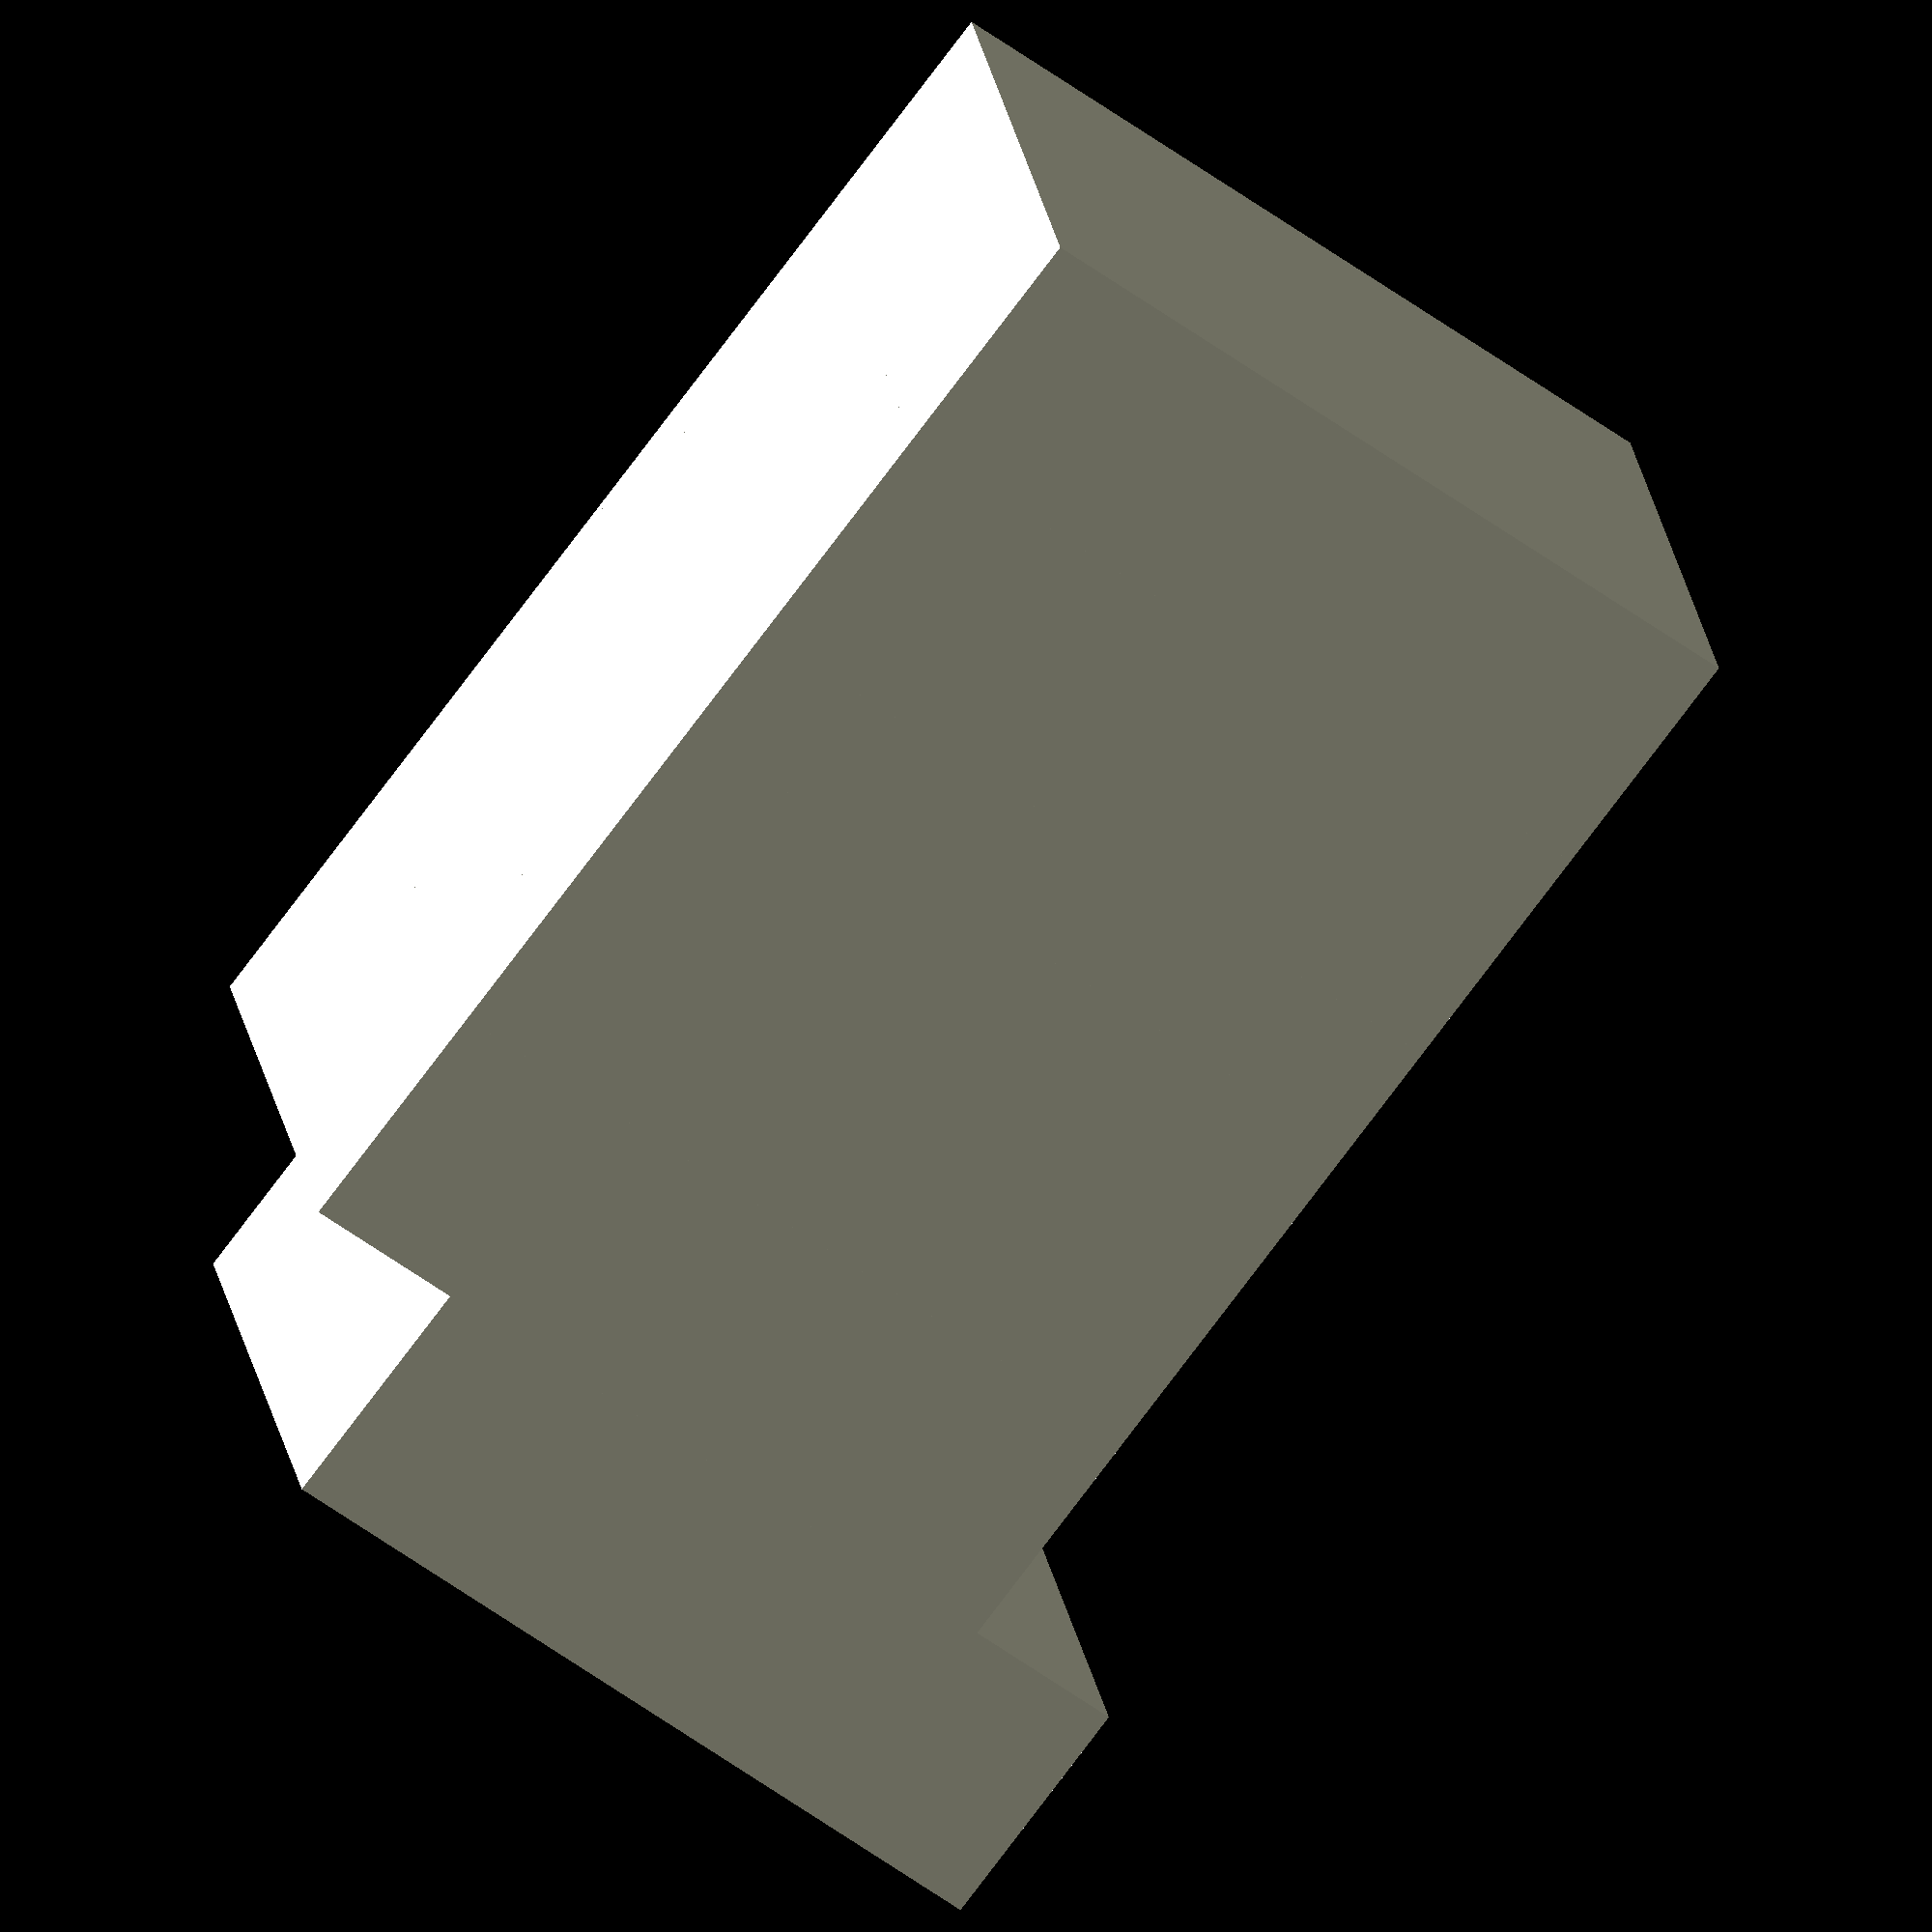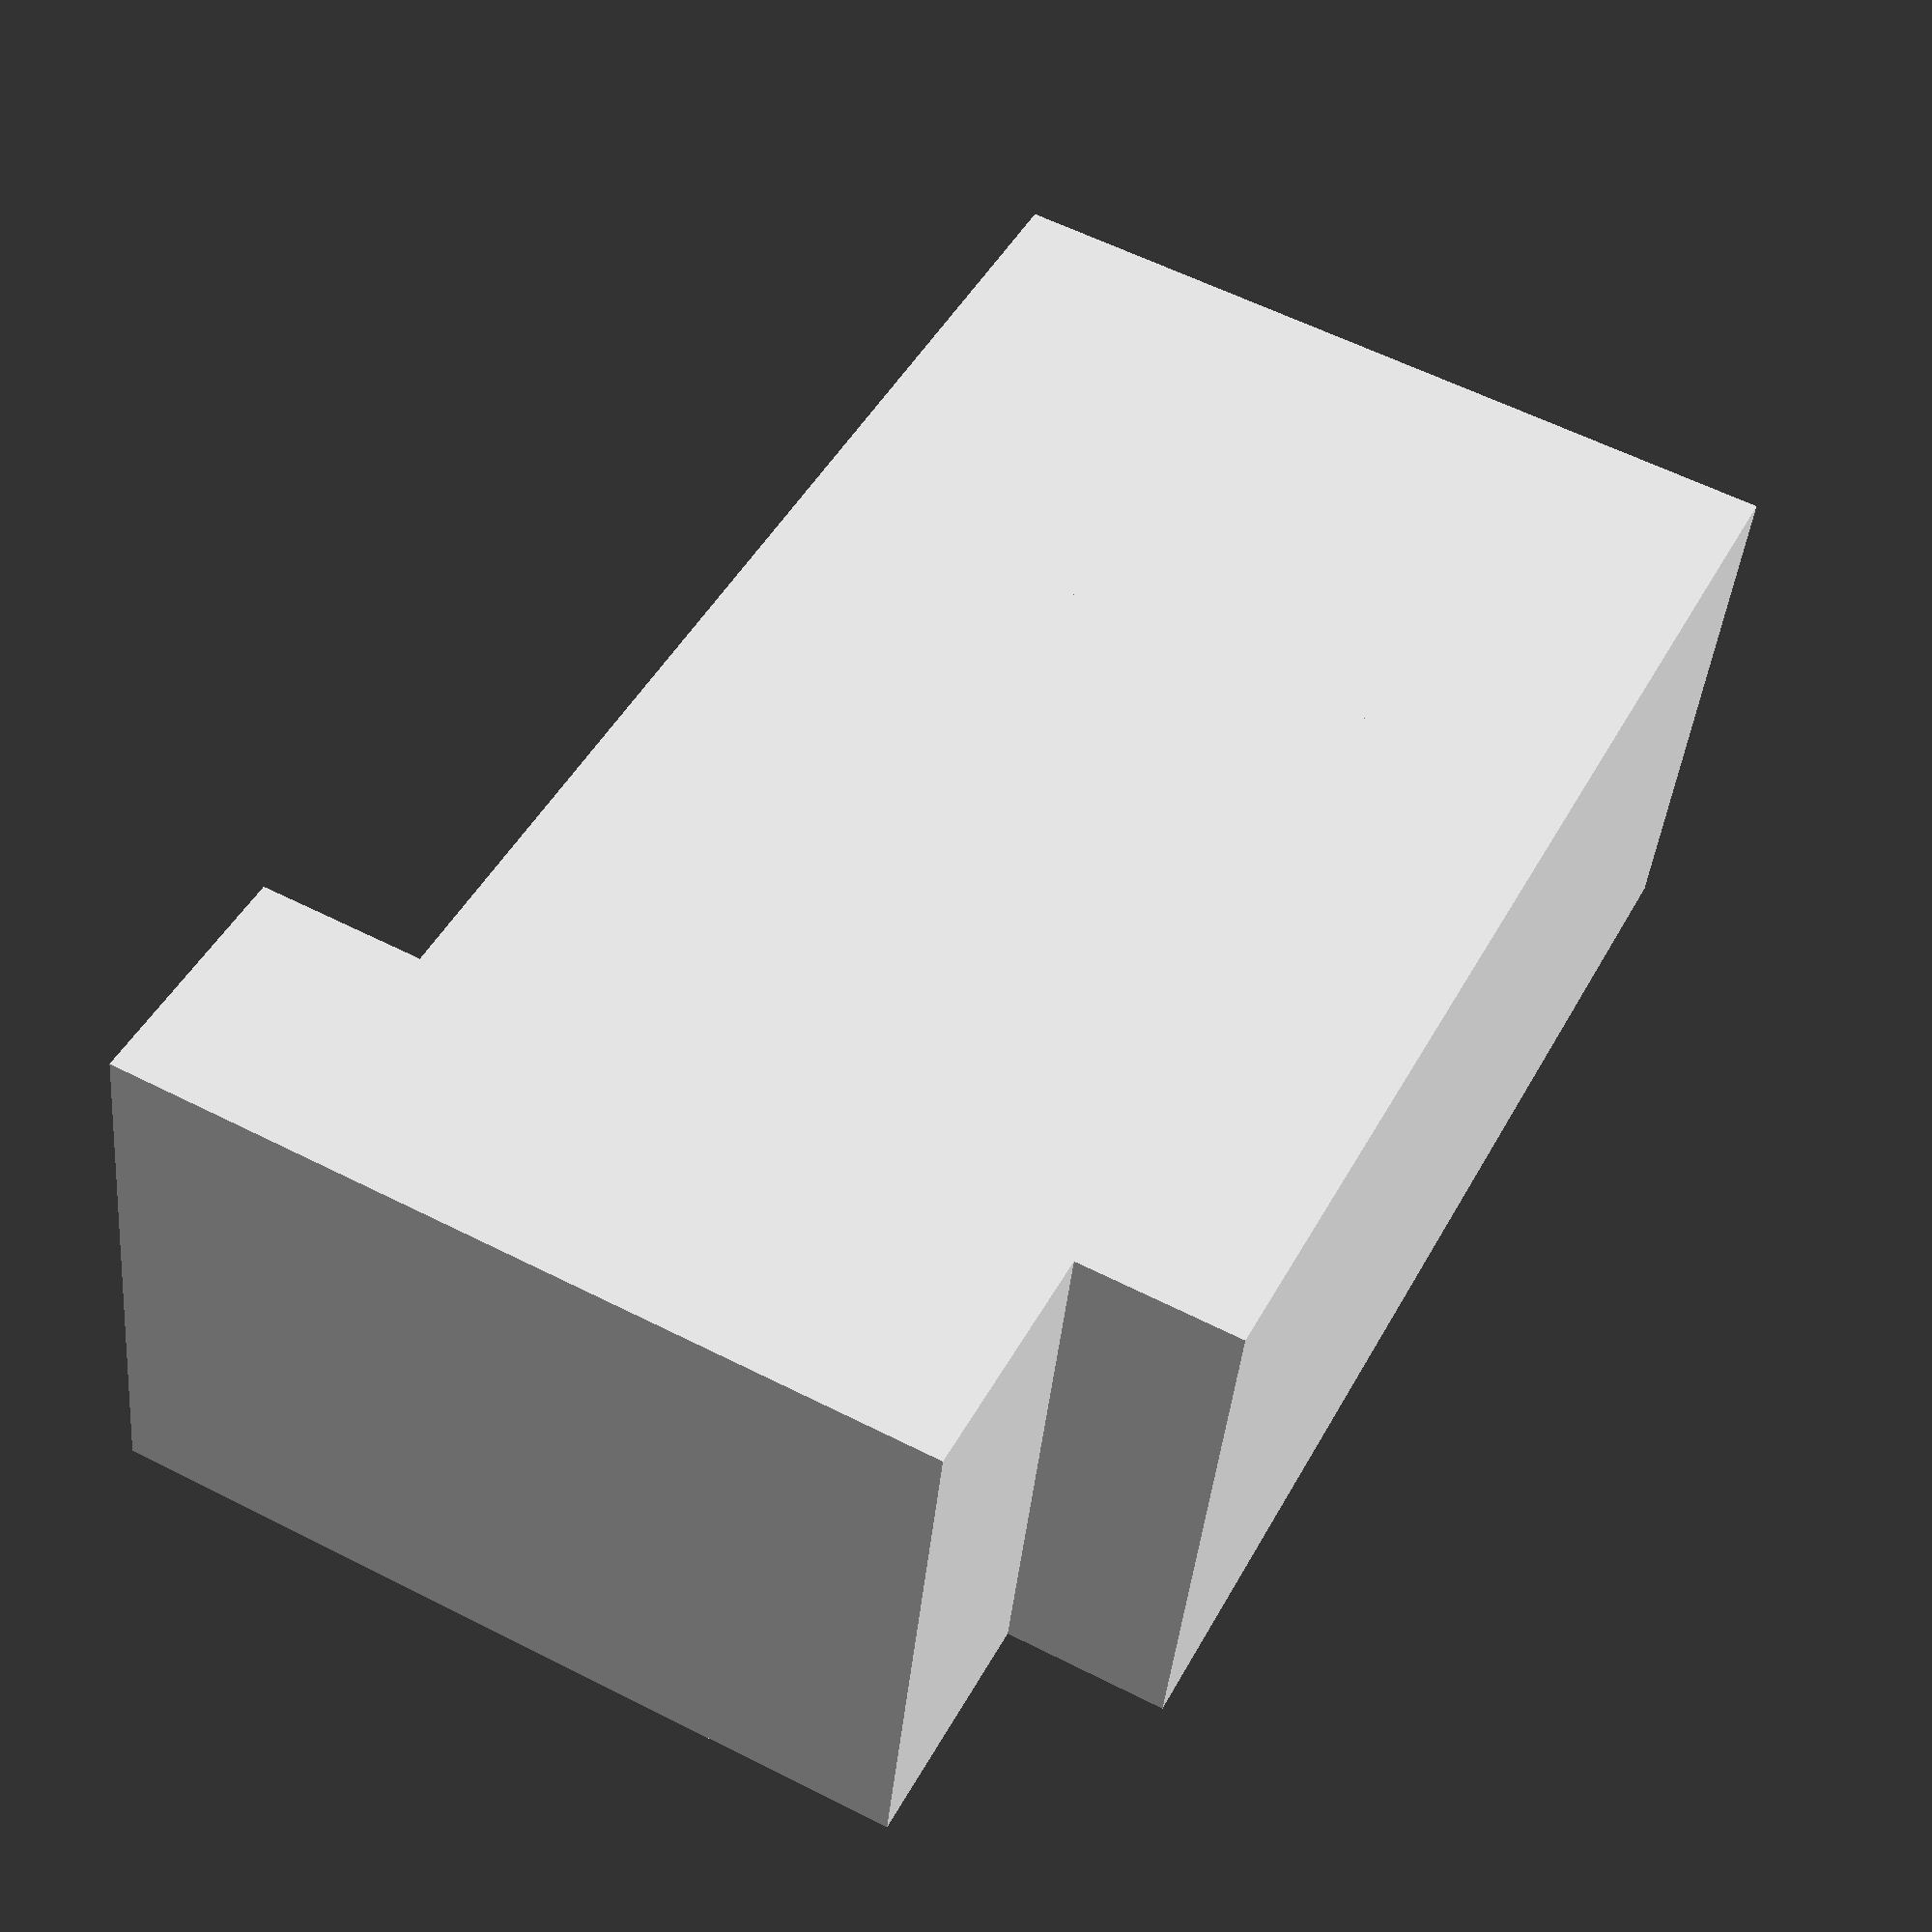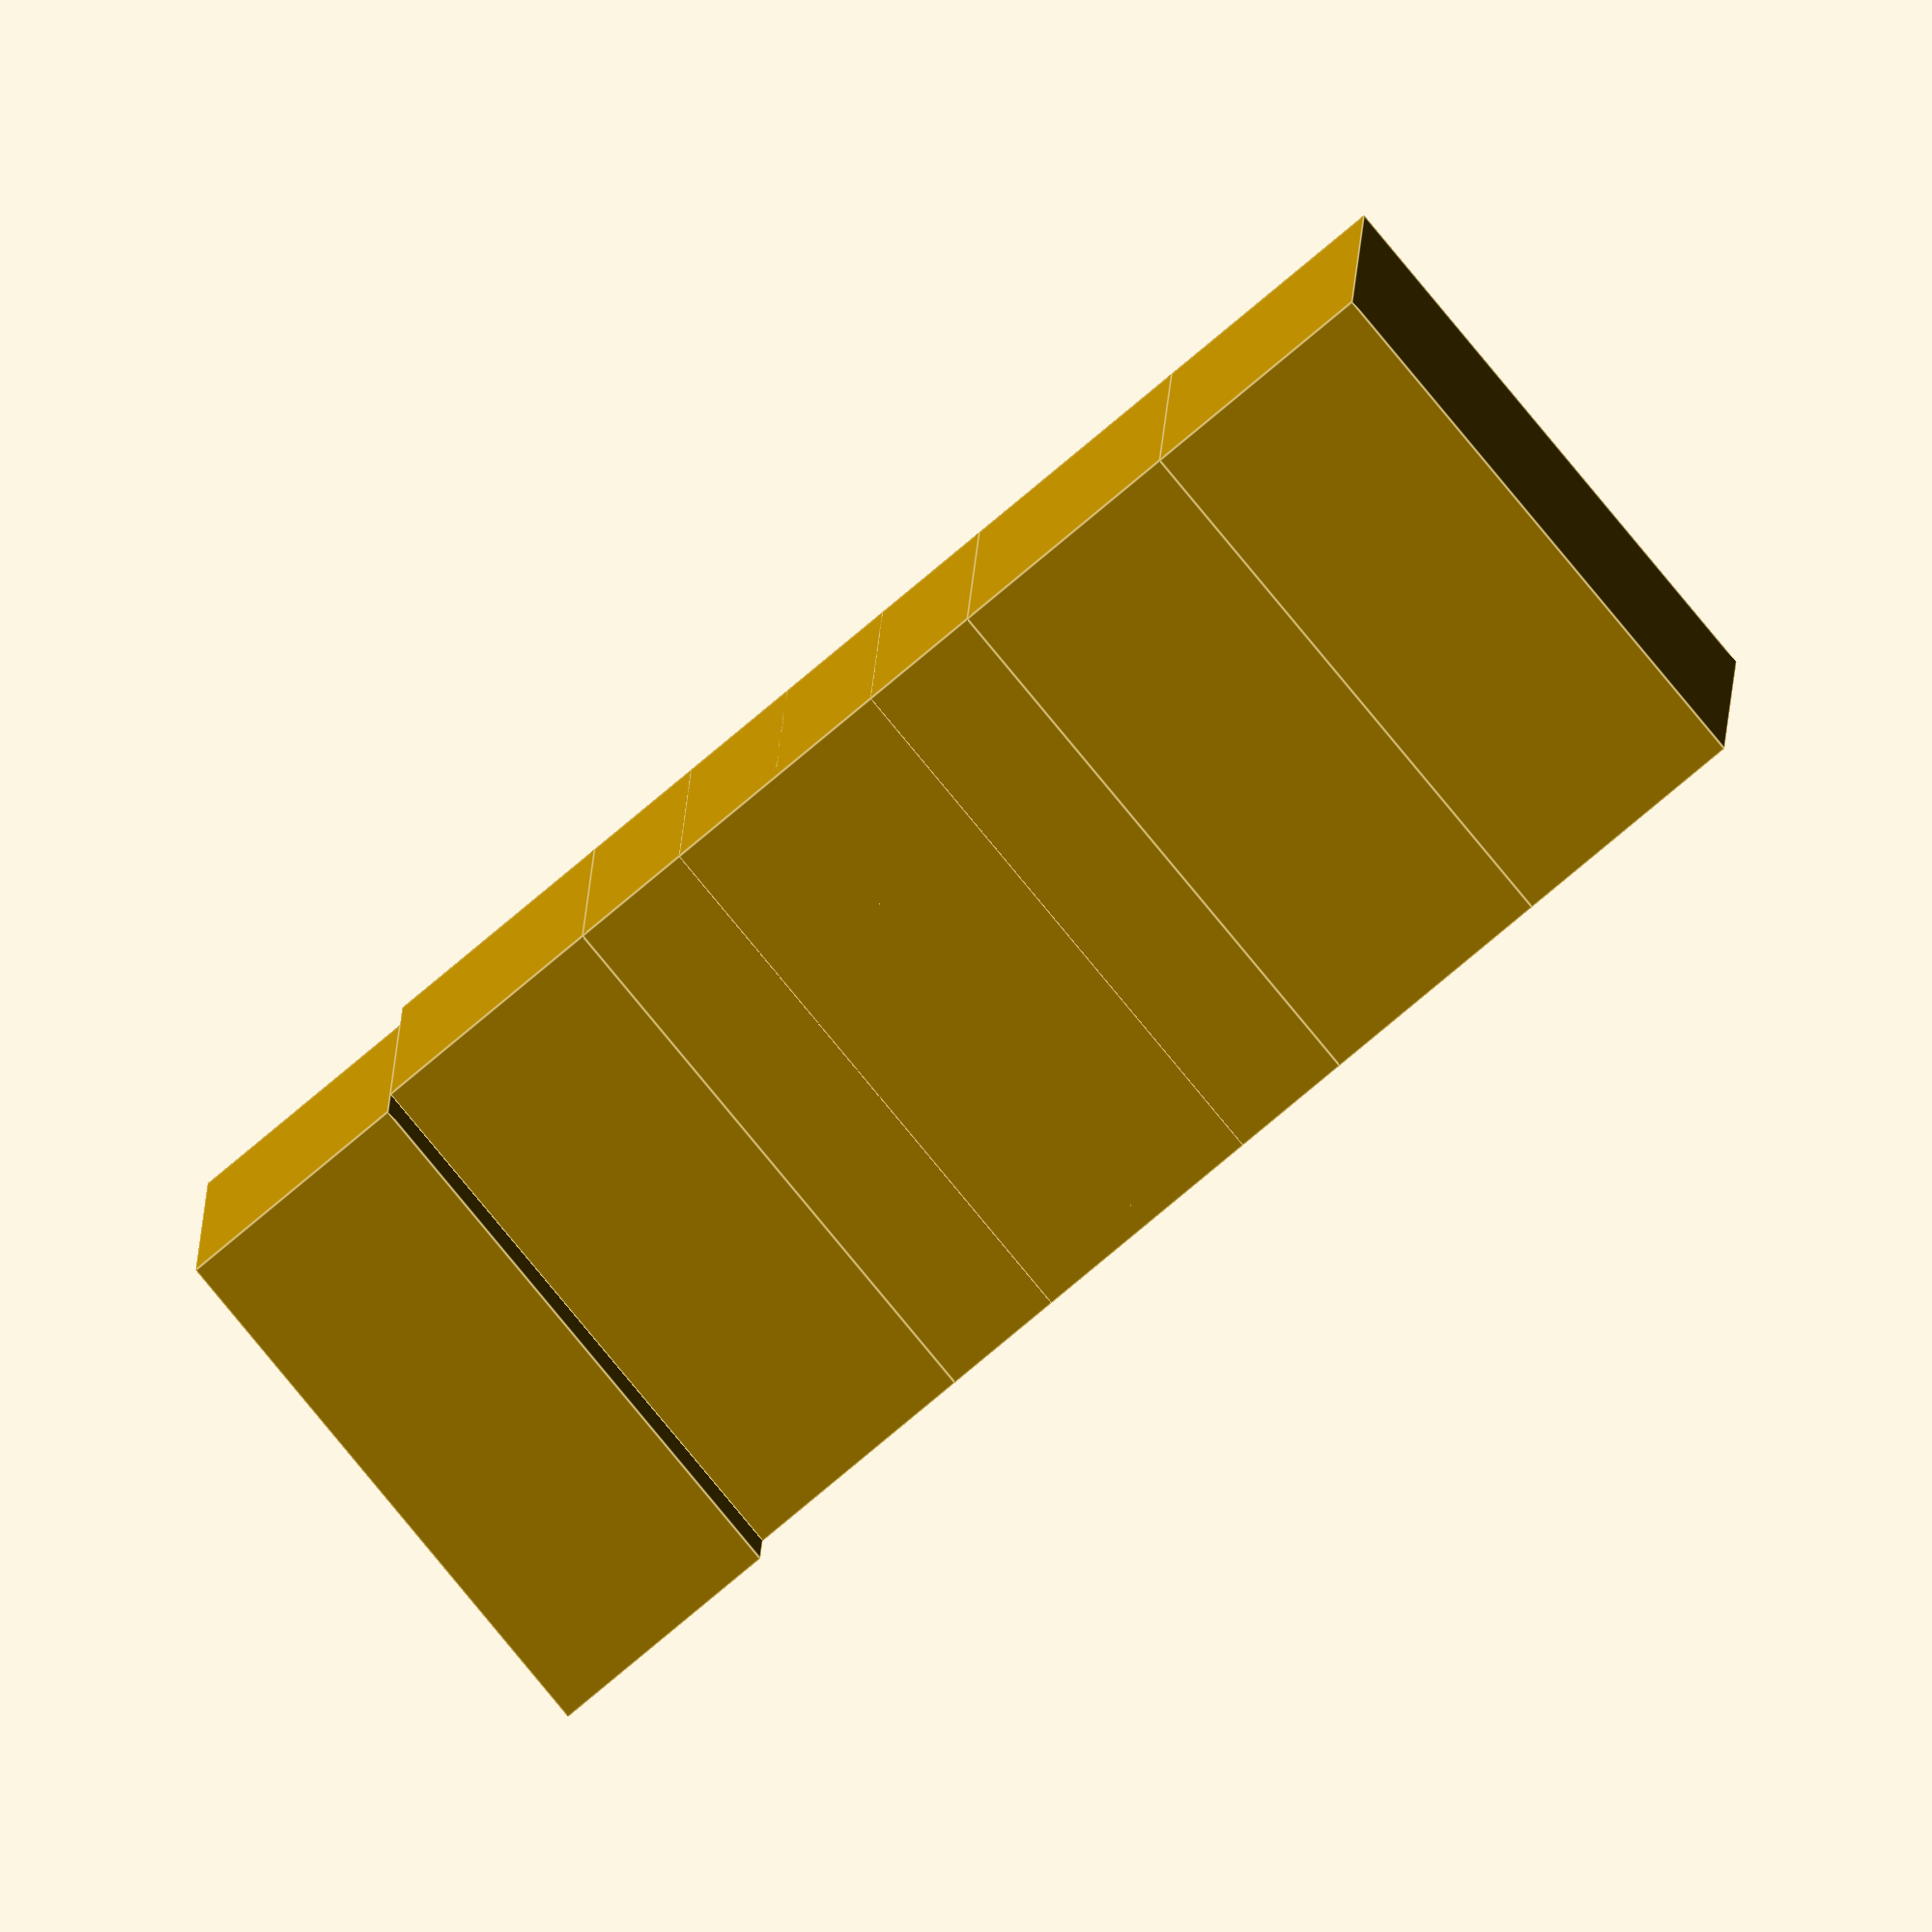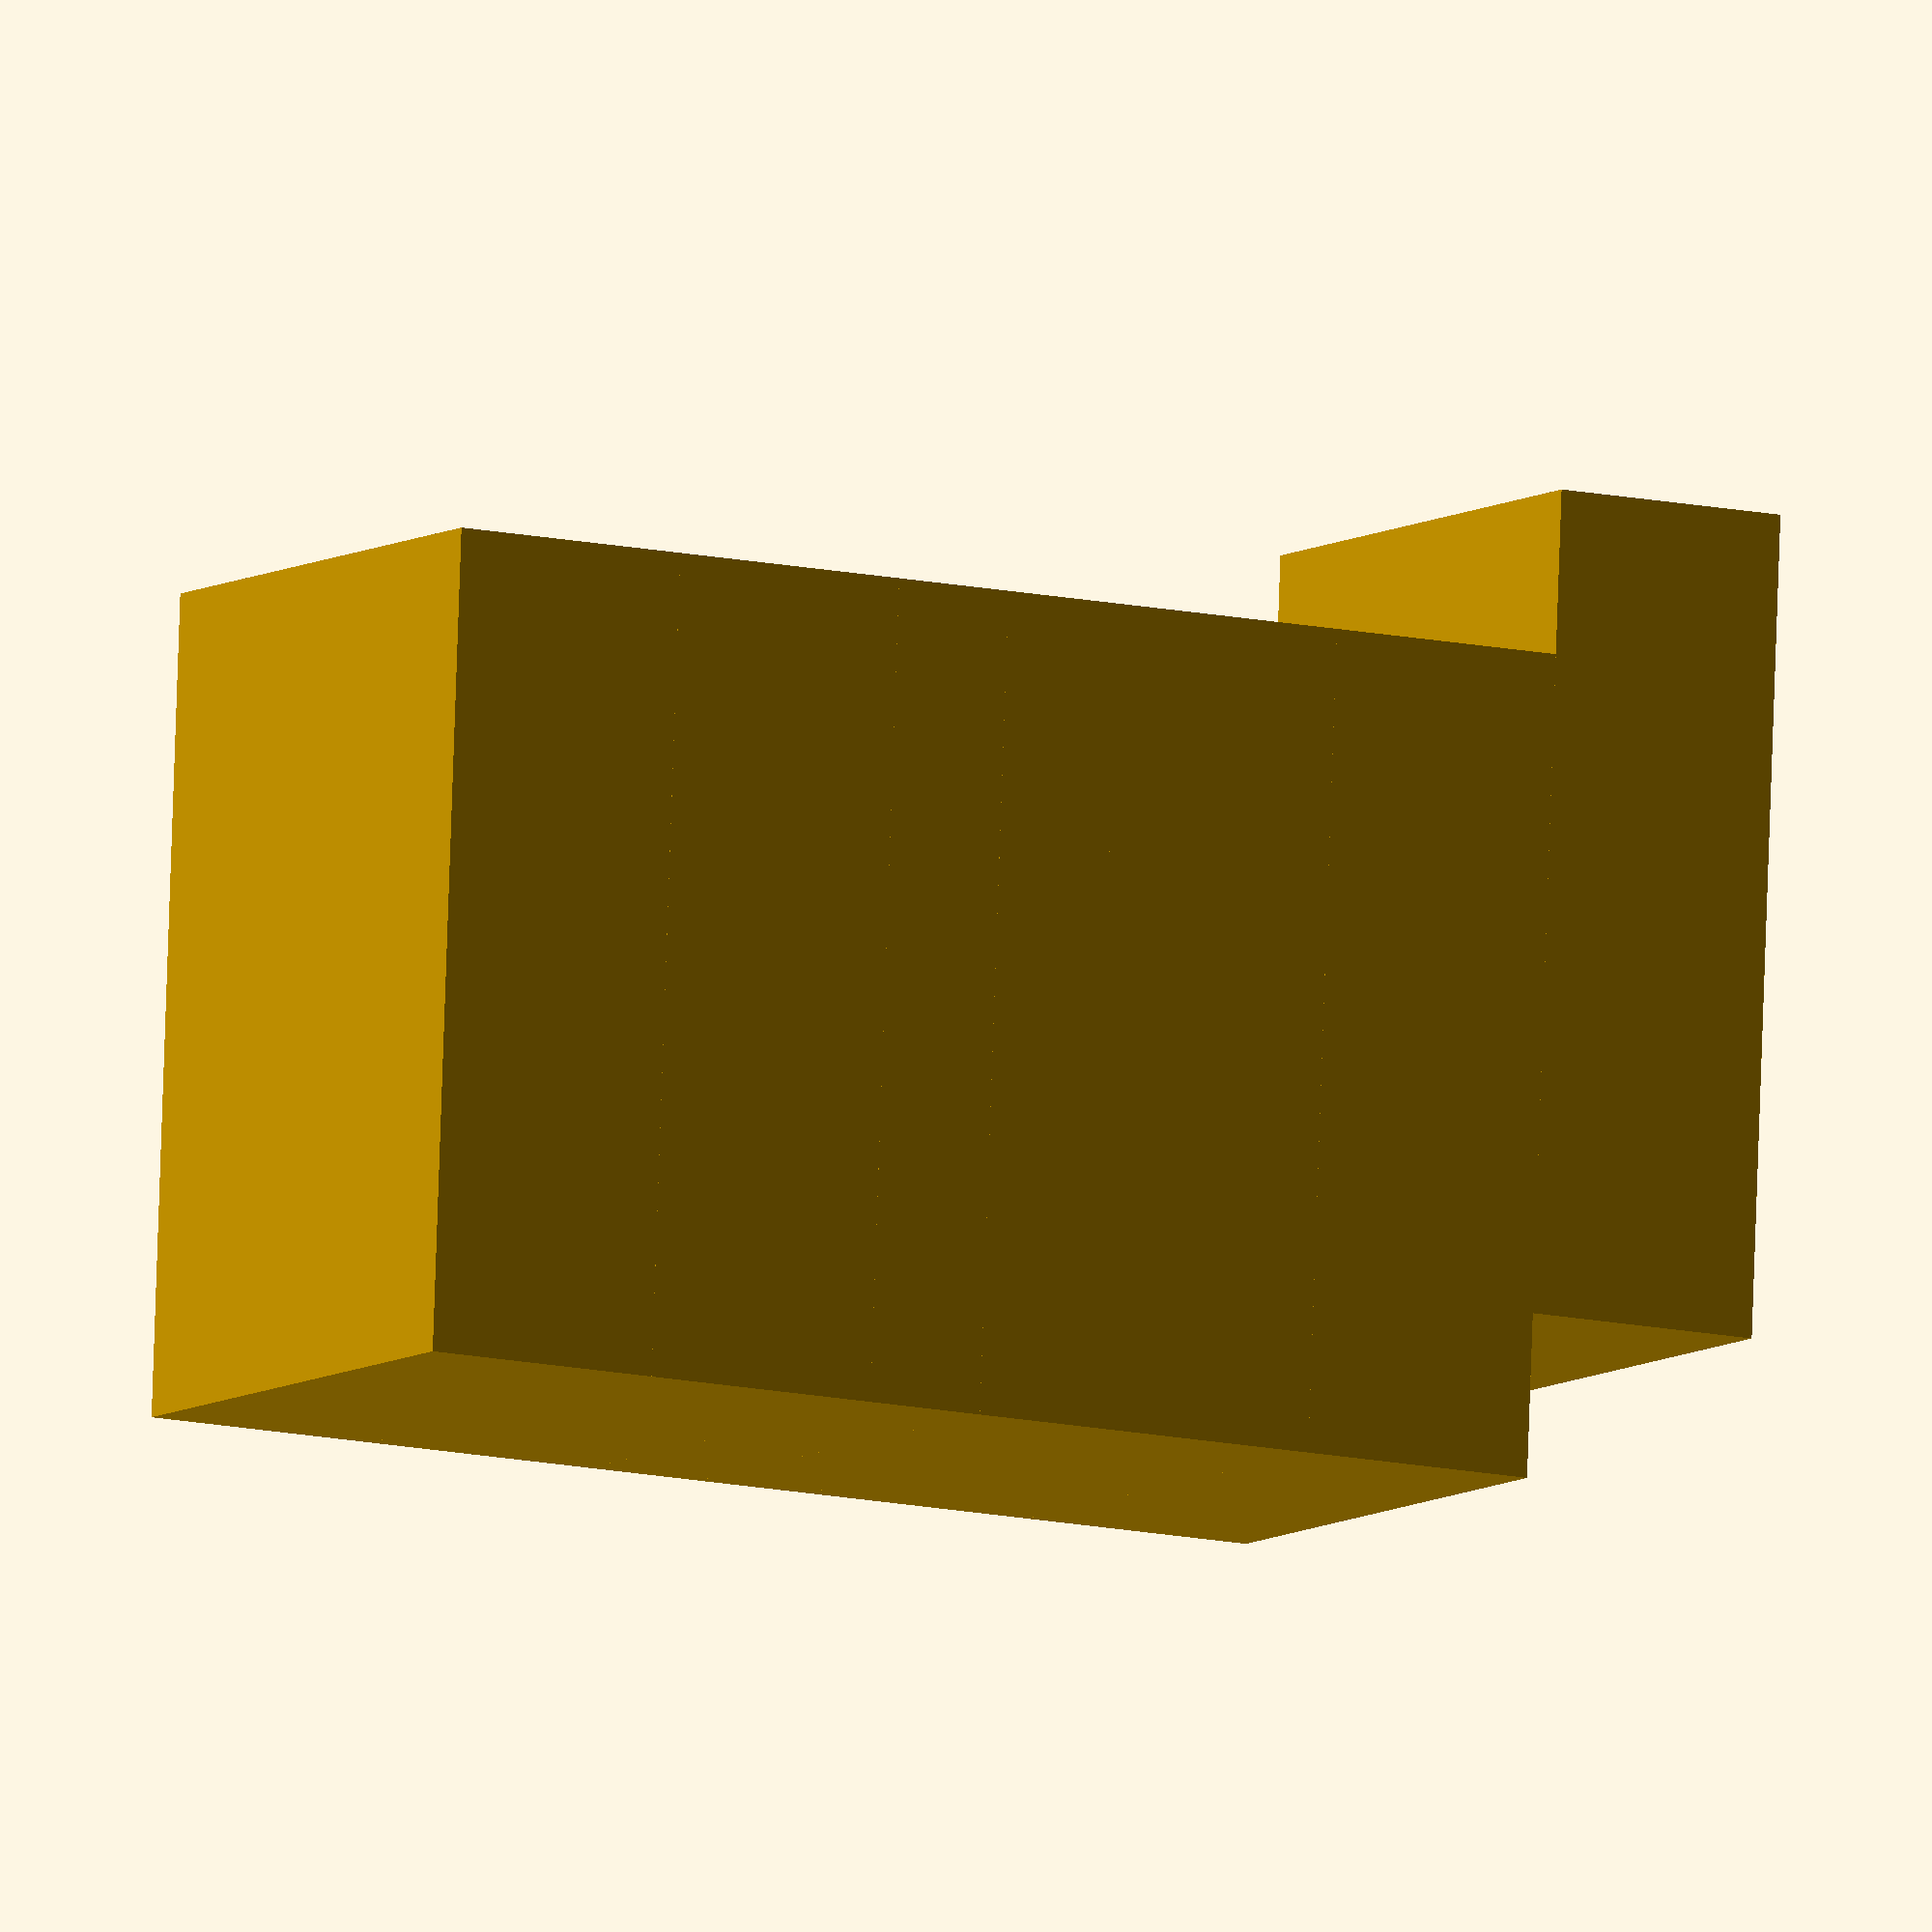
<openscad>

// Define the dimensions of the rectangular block
block_length = 50;  // Length of the block
block_width = 35;   // Width of the block (increased to match original model)
block_height = 15;  // Height of the block (increased to match original model)

// Function to create a rectangular block
module rectangular_block() {
    cube([block_length, block_width, block_height], center = true);
}

// Adjusted stacking and positioning based on differences_list
translate([0, 0, block_height * 2.5]) rectangular_block(); // Layer 1
translate([0, 0, block_height * 1.5]) rectangular_block(); // Layer 2
translate([0, 0, block_height * 0.5]) rectangular_block(); // Layer 3
translate([0, 0, -block_height * 0.5]) rectangular_block(); // Layer 4
translate([0, 0, -block_height * 1.5]) rectangular_block(); // Layer 5
translate([10, 0, -block_height * 2.5]) rectangular_block(); // Layer 6 (repositioned to match original placement)

// Adjust rotation for block alignment
rotate([0, 0, 0]) rectangular_block(); // Ensures blocks are aligned straight


</openscad>
<views>
elev=73.5 azim=349.1 roll=323.6 proj=o view=wireframe
elev=314.3 azim=354.0 roll=207.1 proj=p view=wireframe
elev=263.0 azim=271.3 roll=230.3 proj=o view=edges
elev=192.1 azim=94.1 roll=118.9 proj=o view=wireframe
</views>
